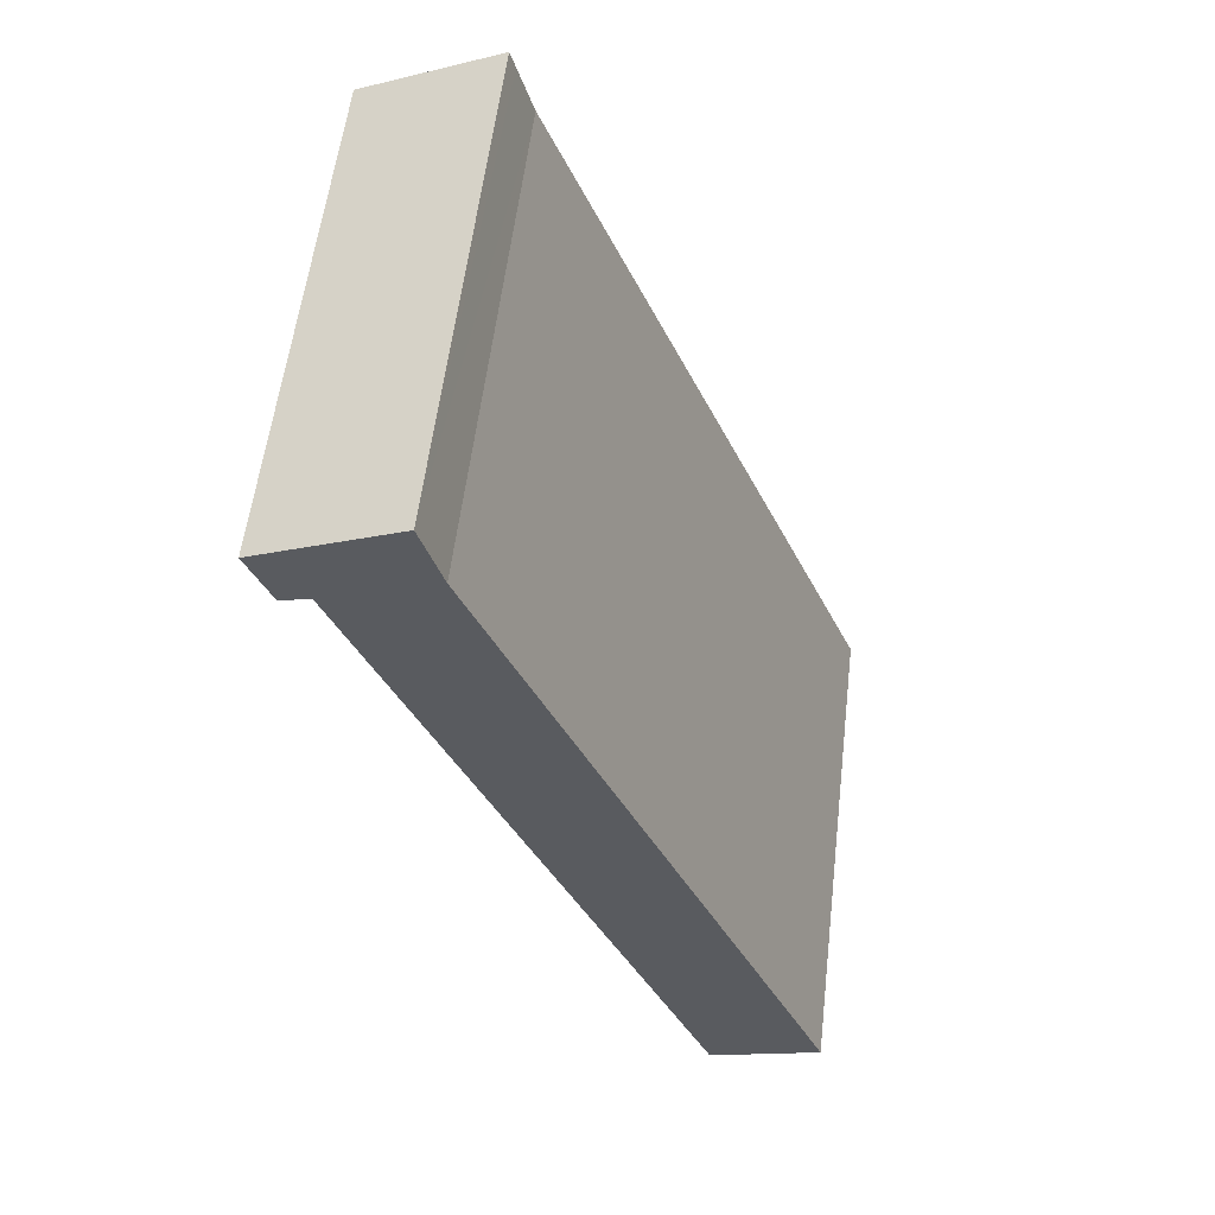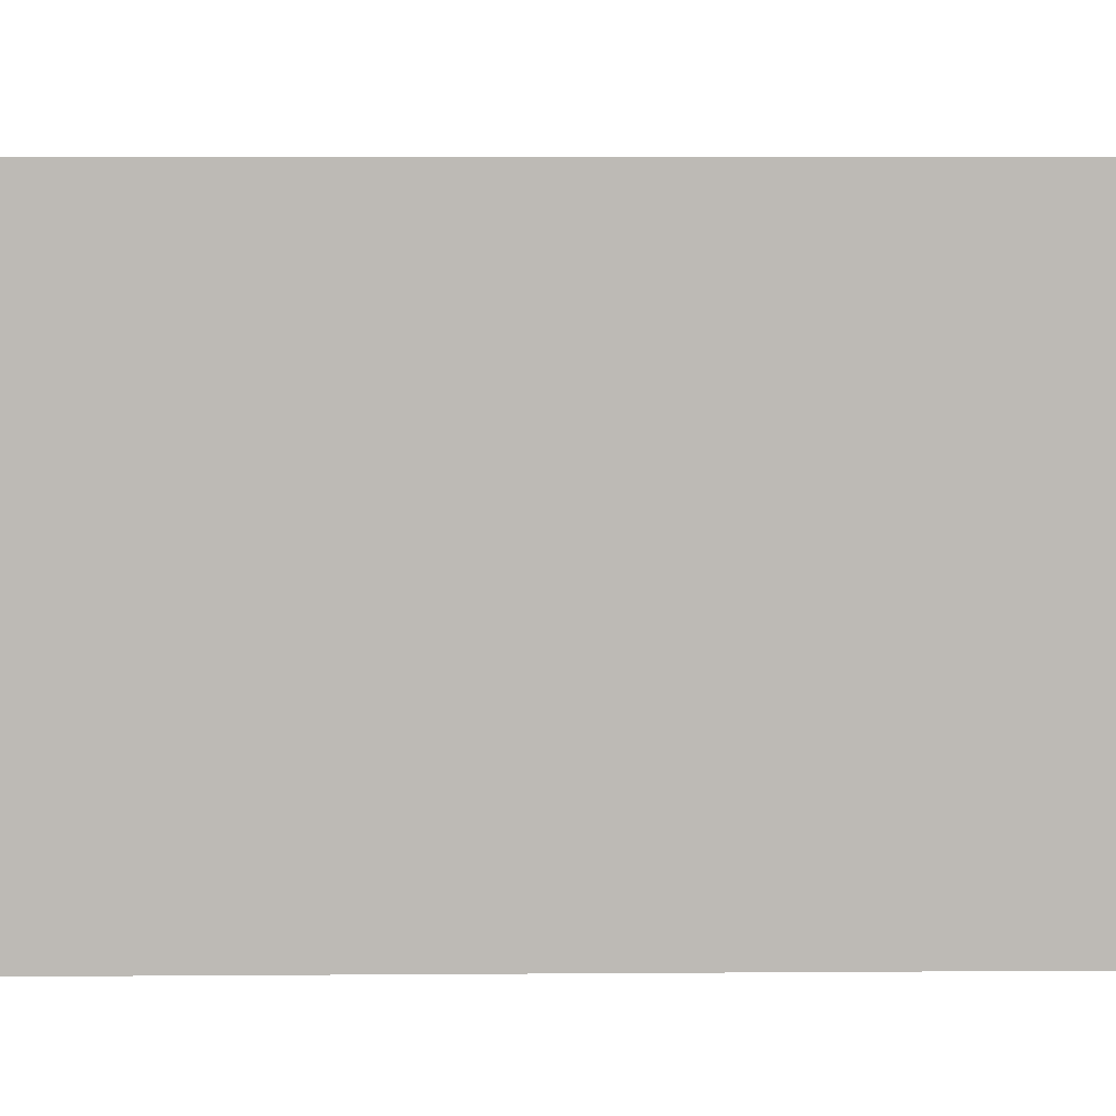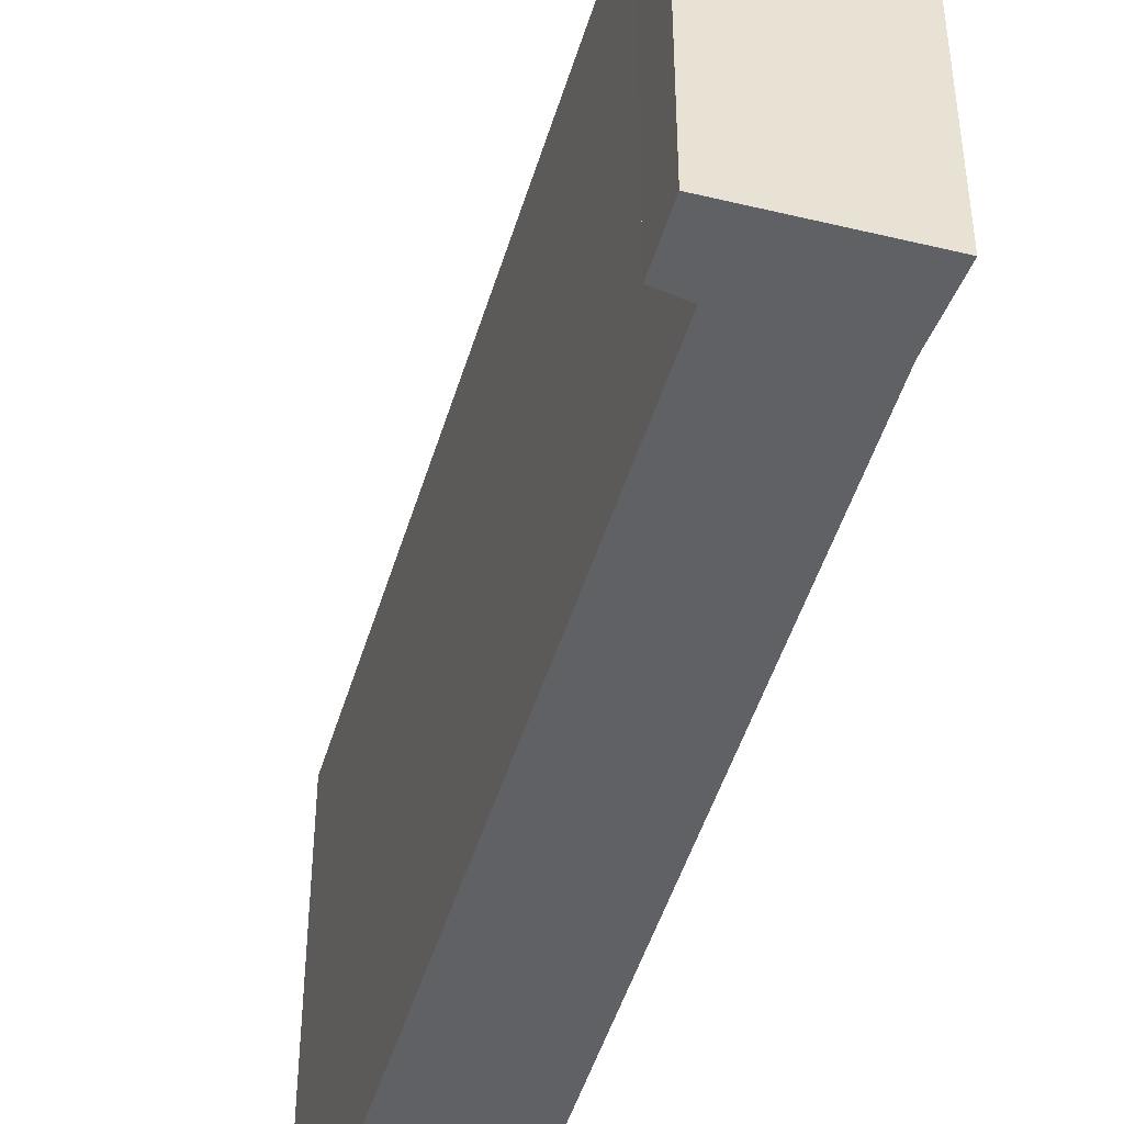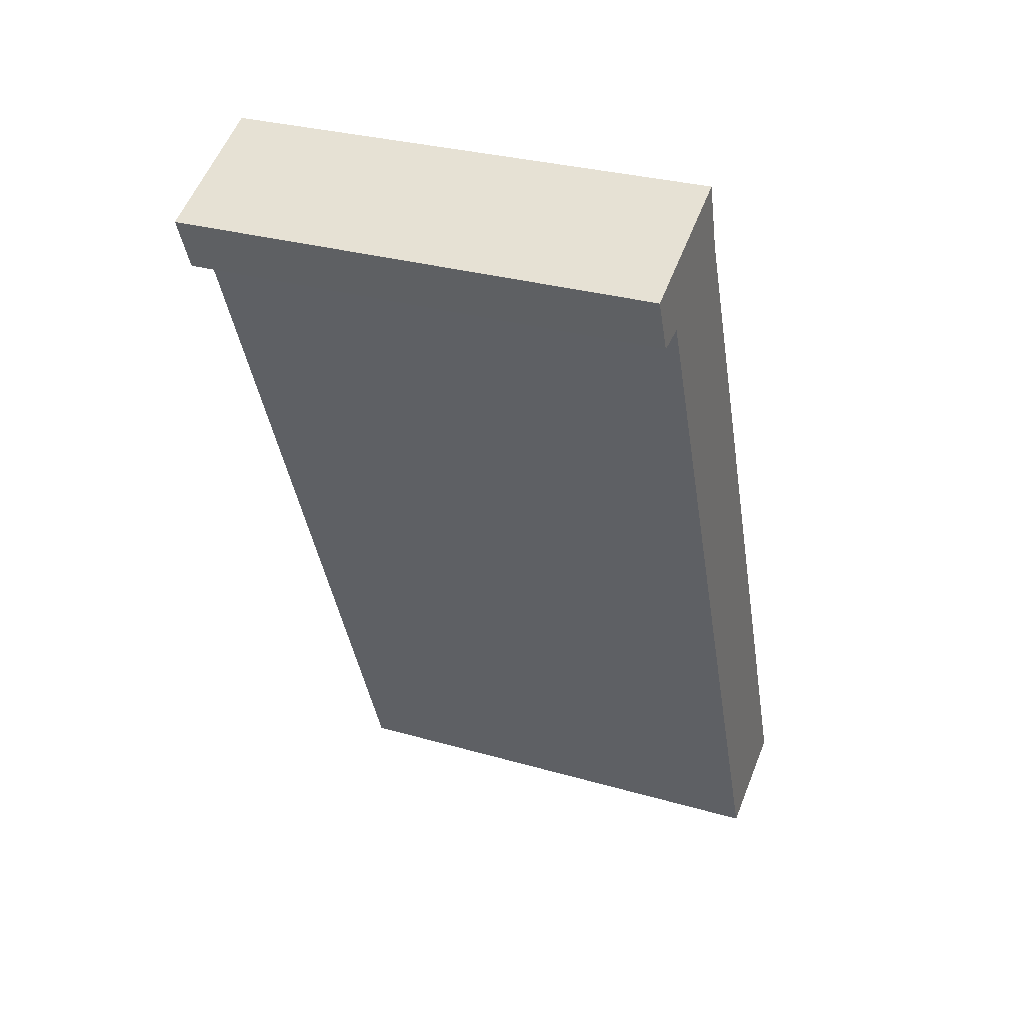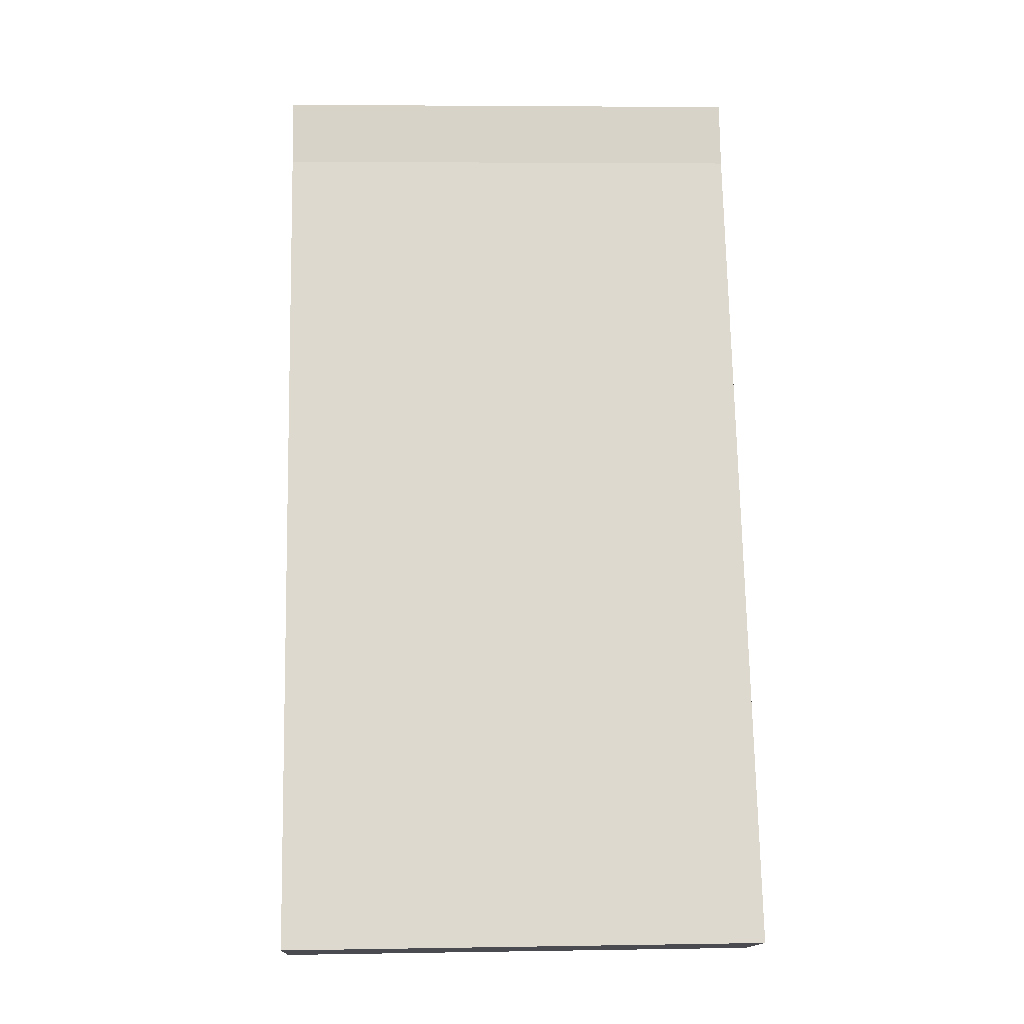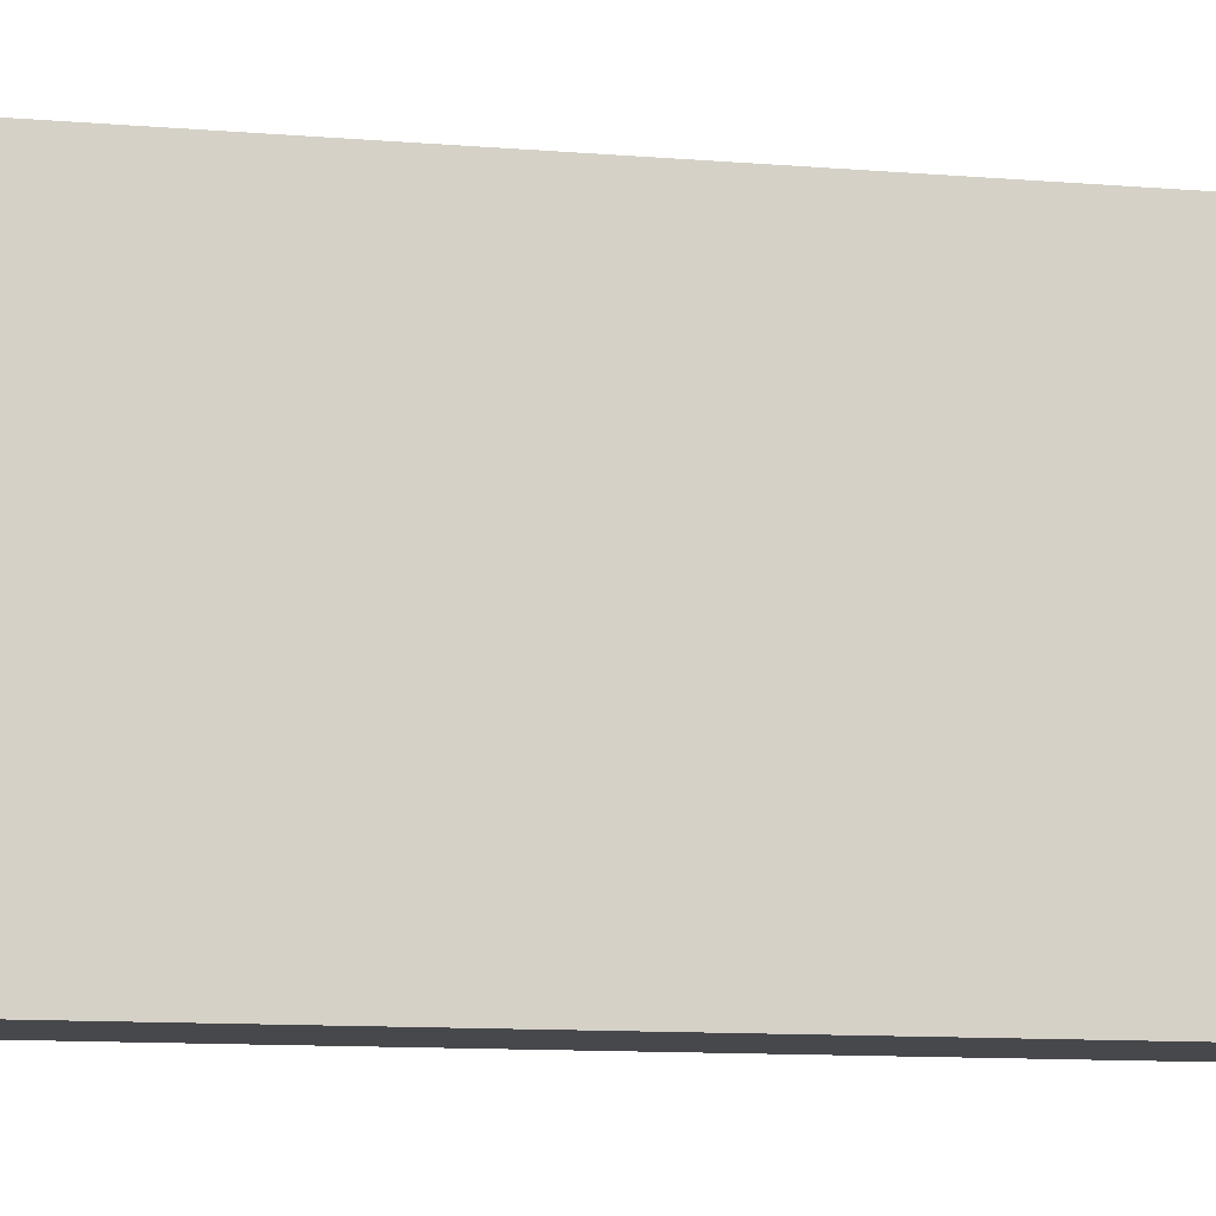
<metadata>
{"format":"obj","ext":"obj","renderer":"f3d","projection":"perspective","resolution":1024,"background":"white","views":[{"elev":57.1,"azim":6.8,"up":"+Z"},{"elev":6.3,"azim":65.8,"up":"+Y"},{"elev":-47.2,"azim":-38.8,"up":"+Y"},{"elev":30.1,"azim":-67.2,"up":"+Z"},{"elev":5.2,"azim":87.1,"up":"+Z"},{"elev":-11.6,"azim":56.2,"up":"+Y"}]}
</metadata>
<code>
v  3.076 3.906 -6.836
v  1.259 3.906 -0.05
v  3.974 3.906 -6.513
v  0.411 3.906 -0.378
v  1.136 3.906 0.344
v  0.18 3.906 -0.431
v  0.047 3.906 -0.113
v  1.094 3.906 0.477
v  0 3.906 2.392e-16
v  0.18 2.639e-17 -0.431
v  0 0 0
v  0.047 6.919e-18 -0.113
v  1.094 -2.921e-17 0.477
v  1.259 3.062e-18 -0.05
v  1.136 -2.106e-17 0.344
v  3.974 3.988e-16 -6.513
v  3.076 4.186e-16 -6.836
v  0.411 2.315e-17 -0.378
g defaultobject
f 1 2 3
f 2 1 4
f 2 4 5
f 5 4 6
f 5 6 7
f 5 7 8
f 8 7 9
f 10 7 6
f 7 10 9
f 9 10 11
f 11 10 12
f 11 8 9
f 8 11 13
f 13 5 8
f 5 13 2
f 2 13 14
f 14 13 15
f 14 3 2
f 3 14 16
f 16 1 3
f 1 16 17
f 18 6 4
f 6 18 10
f 17 4 1
f 4 17 18
f 14 17 16
f 17 14 18
f 18 14 15
f 18 15 13
f 18 13 11
f 18 11 10
f 10 11 12

</code>
